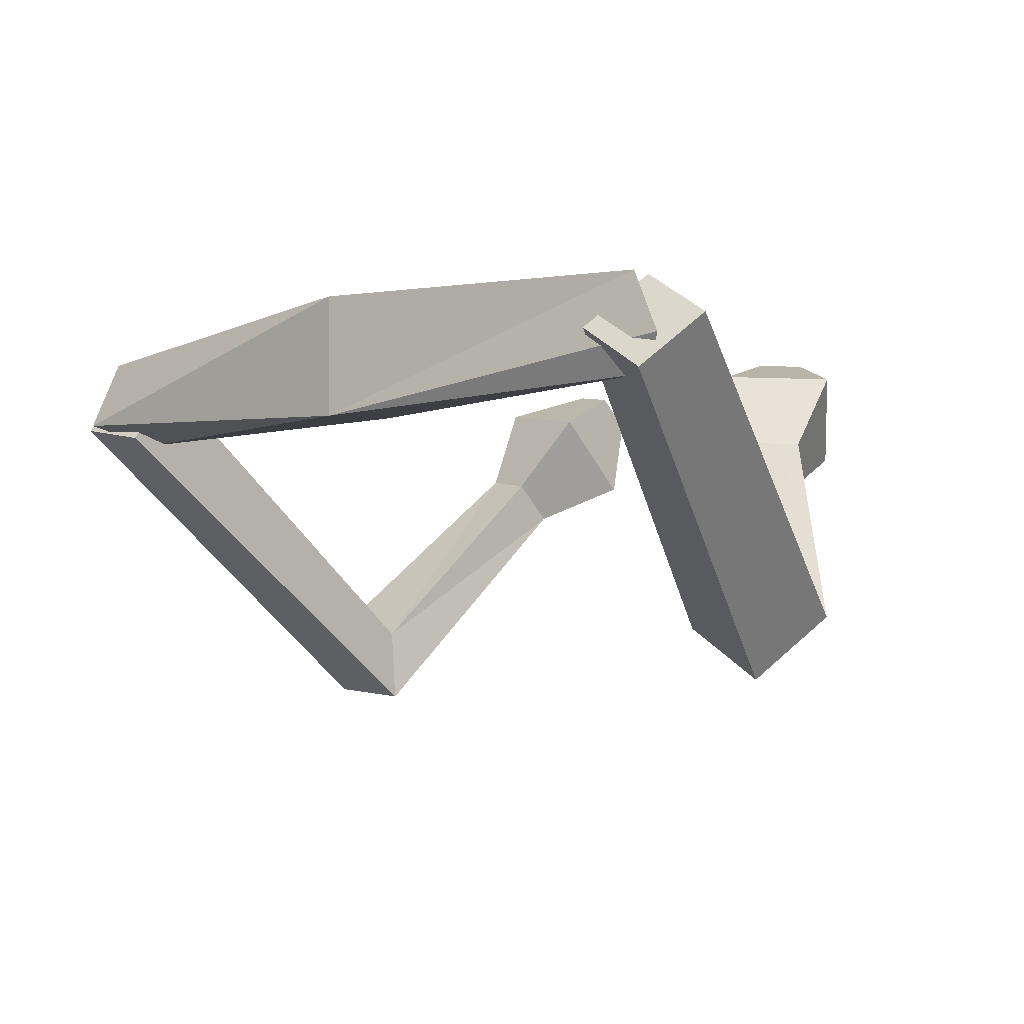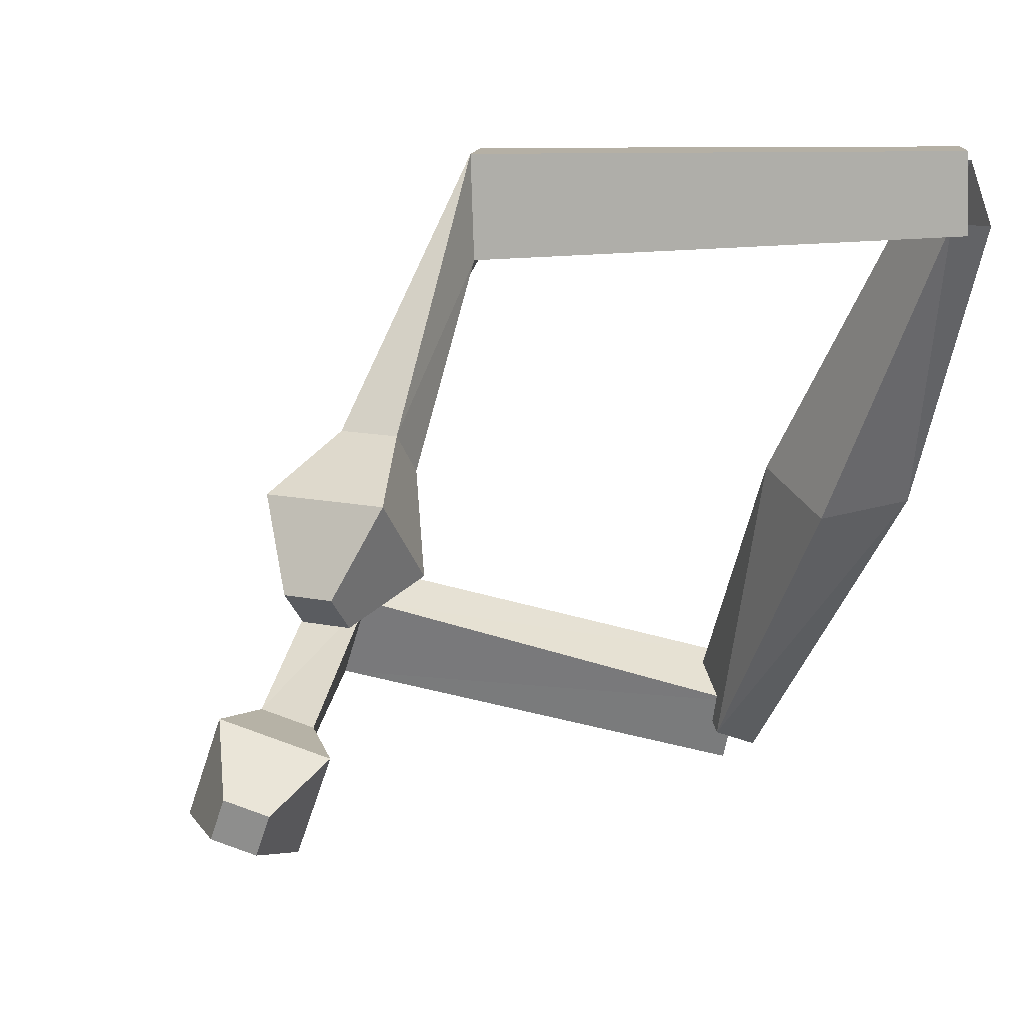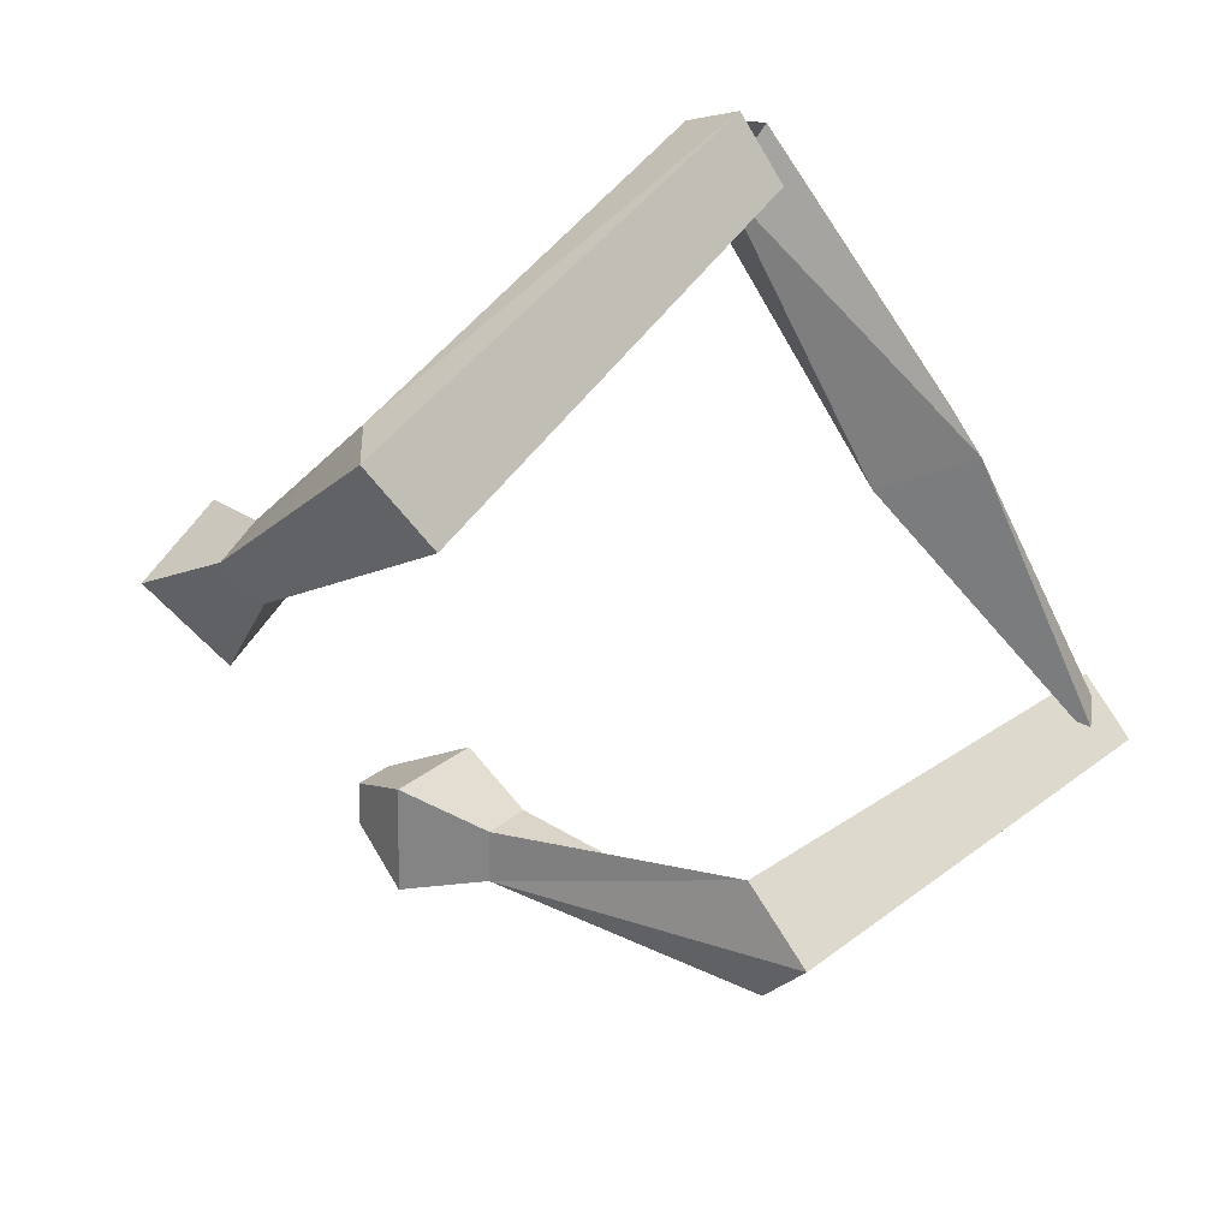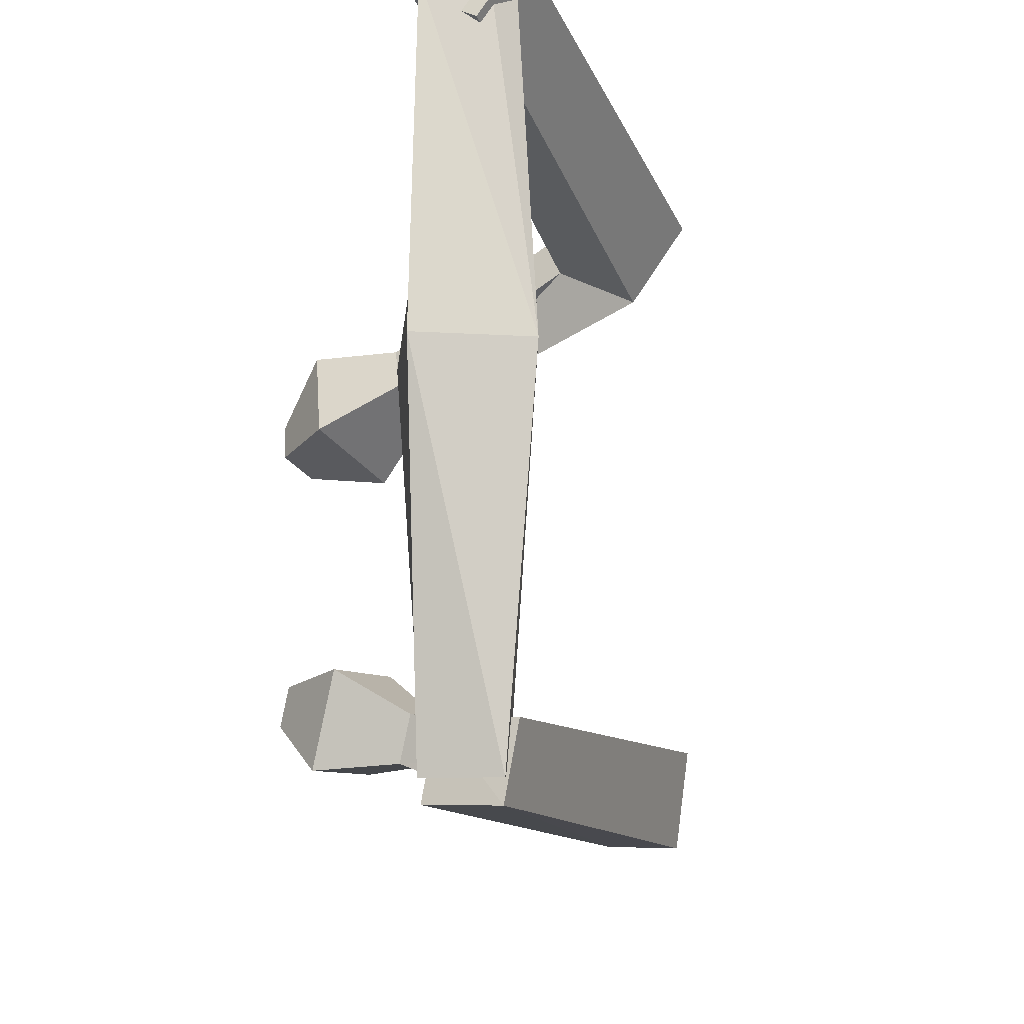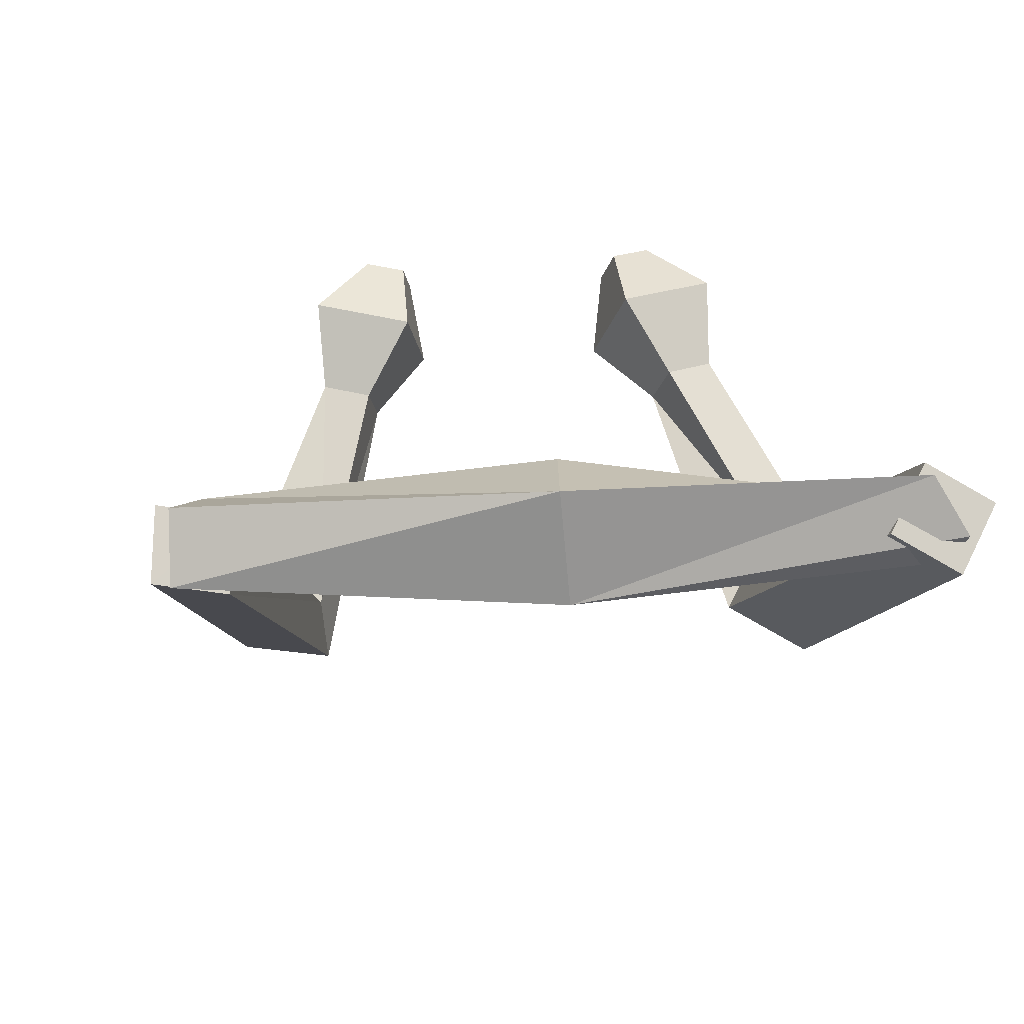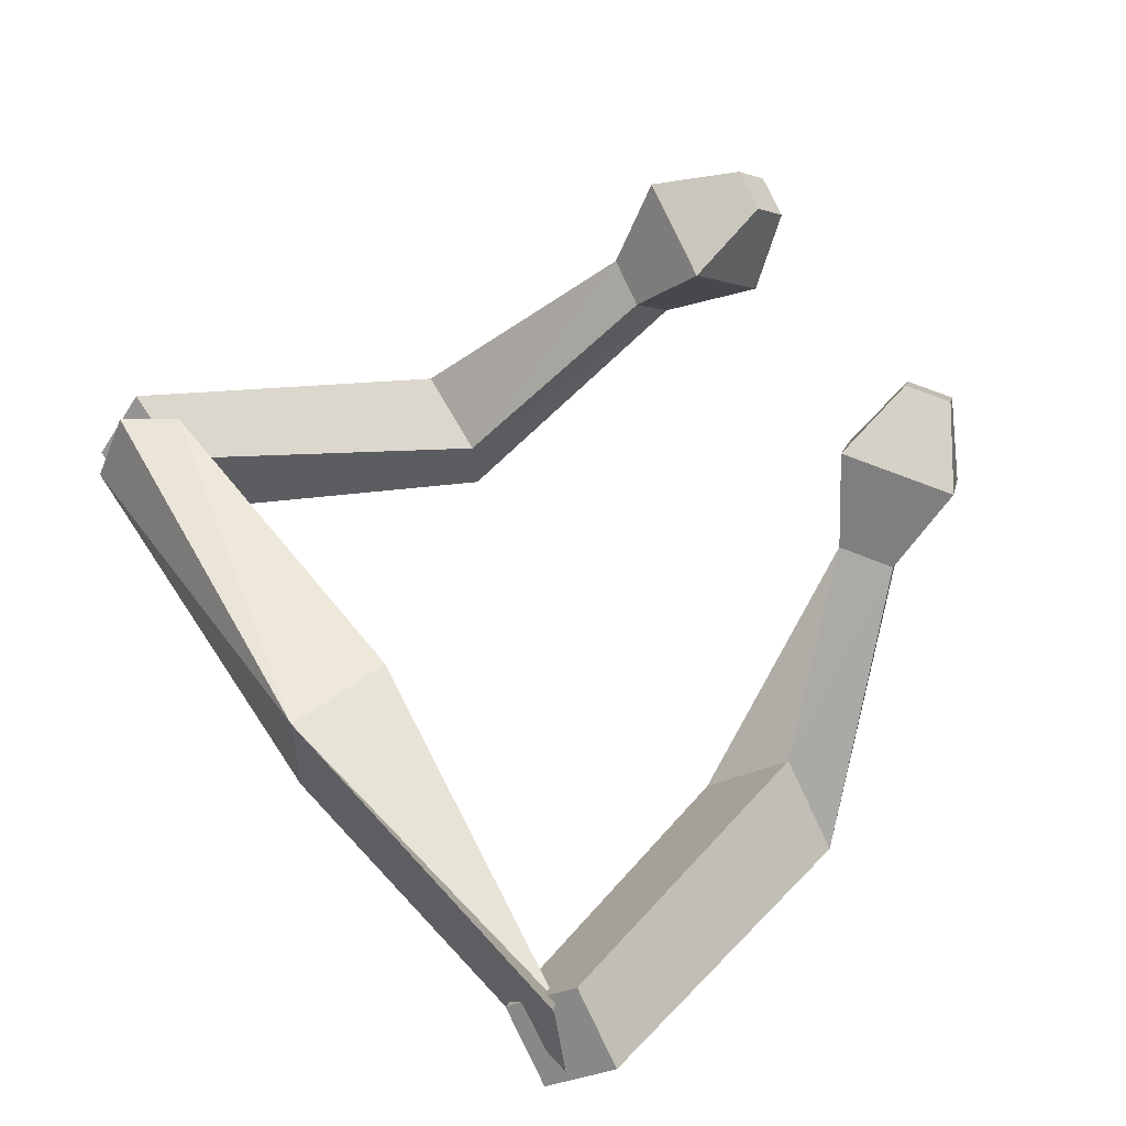
<metadata>
{"format":"obj","ext":"obj","renderer":"f3d","projection":"perspective","resolution":1024,"background":"white","views":[{"elev":1.2,"azim":-61.9,"up":"+Y"},{"elev":45.6,"azim":143.9,"up":"+Z"},{"elev":-63.4,"azim":-162.5,"up":"+Y"},{"elev":-25.2,"azim":-108.9,"up":"+Z"},{"elev":29.2,"azim":-99.8,"up":"+Y"},{"elev":65.8,"azim":-49.0,"up":"+Y"}]}
</metadata>
<code>
o Cube
v 0.6534 -0.08483 -1.986
v 0.7839 -0.03303 -2.47
v 0.3256 -0.3816 -2.417
v 0.6565 -0.5227 -2.172
v 0.332 -0.4687 -2.05
v 0.4499 -0.4141 -2.538
v 0.5784 0.05149 -2.387
v 0.8514 -0.05337 -2.165
v 4.679 -0.3383 -0.3348
v 4.493 -0.1154 -0.4077
v 4.624 -0.09435 -0.6763
v 4.81 -0.3172 -0.6034
v 2.582 -2.452 -1.29
v 2.593 -1.97 -1.326
v 2.815 -1.962 -1.929
v 2.803 -2.444 -1.893
v 4.386 -0.8583 -0.272
v 4.249 -0.255 -1.117
v 3.926 -0.307 -0.4522
v 4.709 -0.8063 -0.9363
v 3.741 -0.8278 -0.794
v 4.123 -1.071 -1.03
v 3.966 -1.097 -0.706
v 3.899 -0.8024 -1.118
v -0.6368 0.1298 1.917
v -0.3532 0.4475 2.199
v -0.6848 0.09269 2.406
v -0.5882 -0.1334 2.328
v -0.7915 -0.1099 2.341
v -0.5079 0.2078 2.624
v -0.5381 0.4586 2.194
v -0.4413 0.2326 2.116
v 0.3427 -0.3538 0.003799
v -0.3495 -0.3495 -0.000446
v 0.4017 0.2697 0.05573
v -0.2608 0.4059 -0.0565
v 4.221 -0.1424 1.409
v 4.123 -0.1334 1.126
v 3.963 0.1118 1.19
v 4.061 0.1028 1.472
v 1.475 -2.067 2.143
v 1.671 -1.764 1.606
v 2.03 -1.362 1.964
v 1.834 -1.665 2.501
v 4.011 -0.6233 1.7
v 3.373 0.005266 1.157
v 3.768 -0.6012 1.001
v 3.616 -0.01688 1.856
v 3.267 -0.7908 1.369
v 3.193 -0.5056 1.787
v 3.386 -0.8016 1.711
v 3.075 -0.4948 1.446
f 34 3 4
f 8 7 36
f 36 7 3
f 33 4 8
f 6 5 1
f 12 11 10
f 19 17 9
f 20 18 11
f 17 20 12
f 19 10 11
f 1 14 15
f 5 6 16
f 6 2 15
f 5 13 14
f 21 19 18
f 23 22 20
f 24 18 20
f 23 17 19
f 14 13 23
f 15 24 22
f 13 16 22
f 14 21 24
f 28 27 34
f 36 31 32
f 34 27 31
f 32 28 33
f 26 25 29
f 37 38 39
f 38 37 45
f 48 40 39
f 45 37 40
f 39 38 47
f 43 42 25
f 41 44 30
f 30 44 43
f 42 41 29
f 52 46 47
f 51 45 48
f 50 48 46
f 49 47 45
f 42 49 51
f 50 52 43
f 51 50 44
f 43 52 49
f 33 34 4
f 35 8 36
f 34 36 3
f 35 33 8
f 2 6 1
f 9 12 10
f 10 19 9
f 12 20 11
f 9 17 12
f 18 19 11
f 2 1 15
f 13 5 16
f 16 6 15
f 1 5 14
f 24 21 18
f 17 23 20
f 22 24 20
f 21 23 19
f 21 14 23
f 16 15 22
f 23 13 22
f 15 14 24
f 33 28 34
f 35 36 32
f 36 34 31
f 35 32 33
f 30 26 29
f 40 37 39
f 47 38 45
f 46 48 39
f 48 45 40
f 46 39 47
f 26 43 25
f 29 41 30
f 26 30 43
f 25 42 29
f 49 52 47
f 50 51 48
f 52 50 46
f 51 49 45
f 41 42 51
f 44 50 43
f 41 51 44
f 42 43 49

</code>
